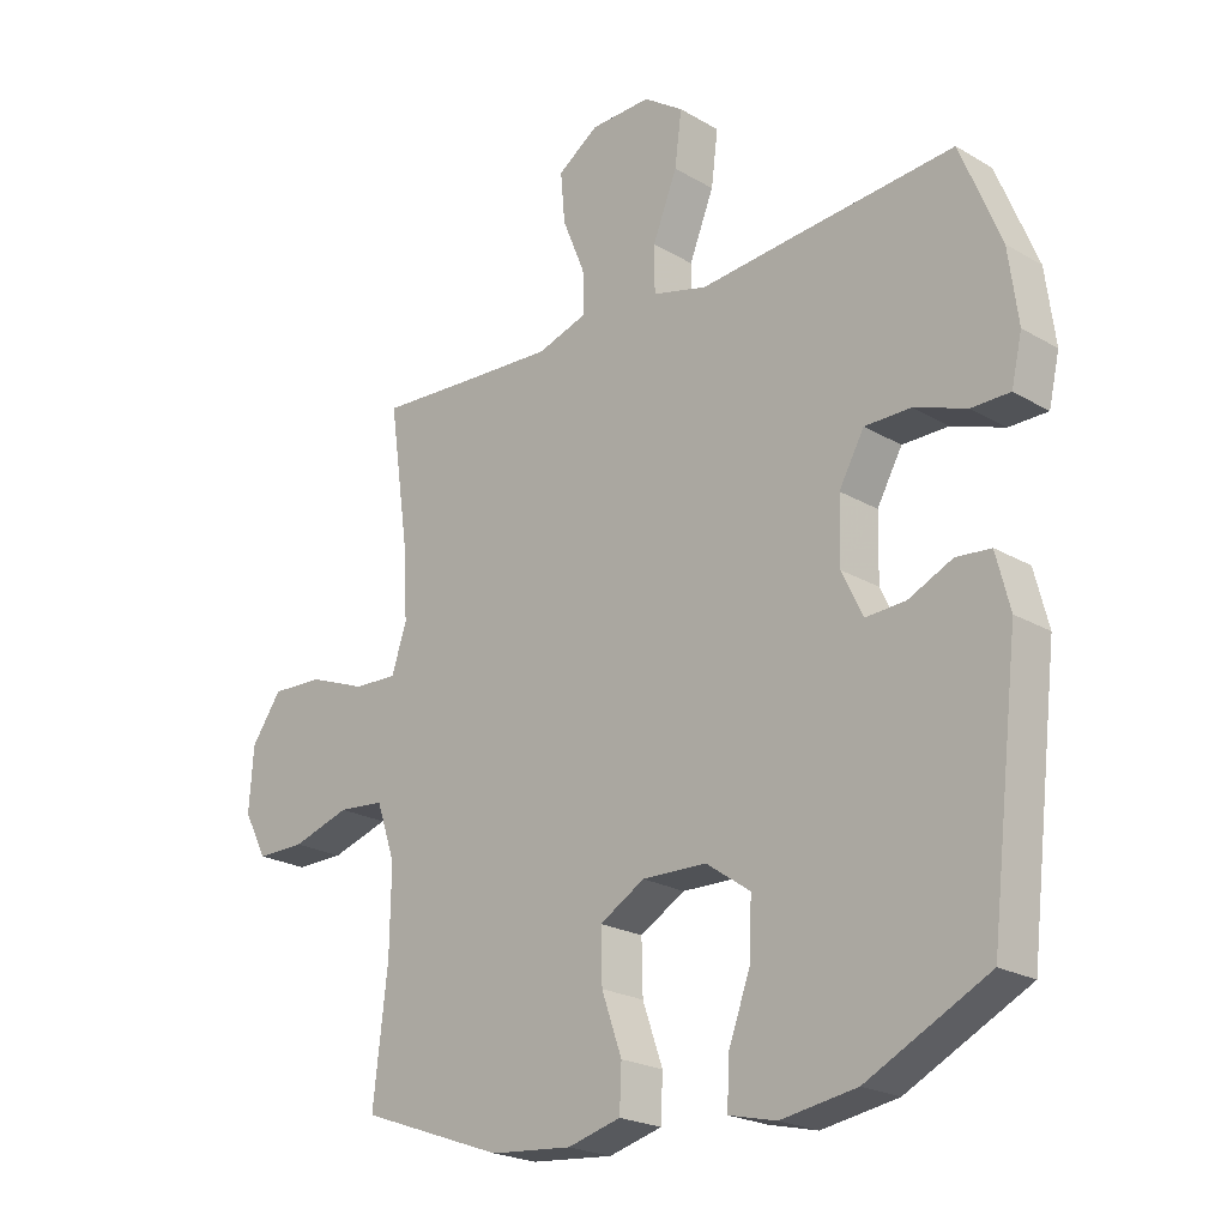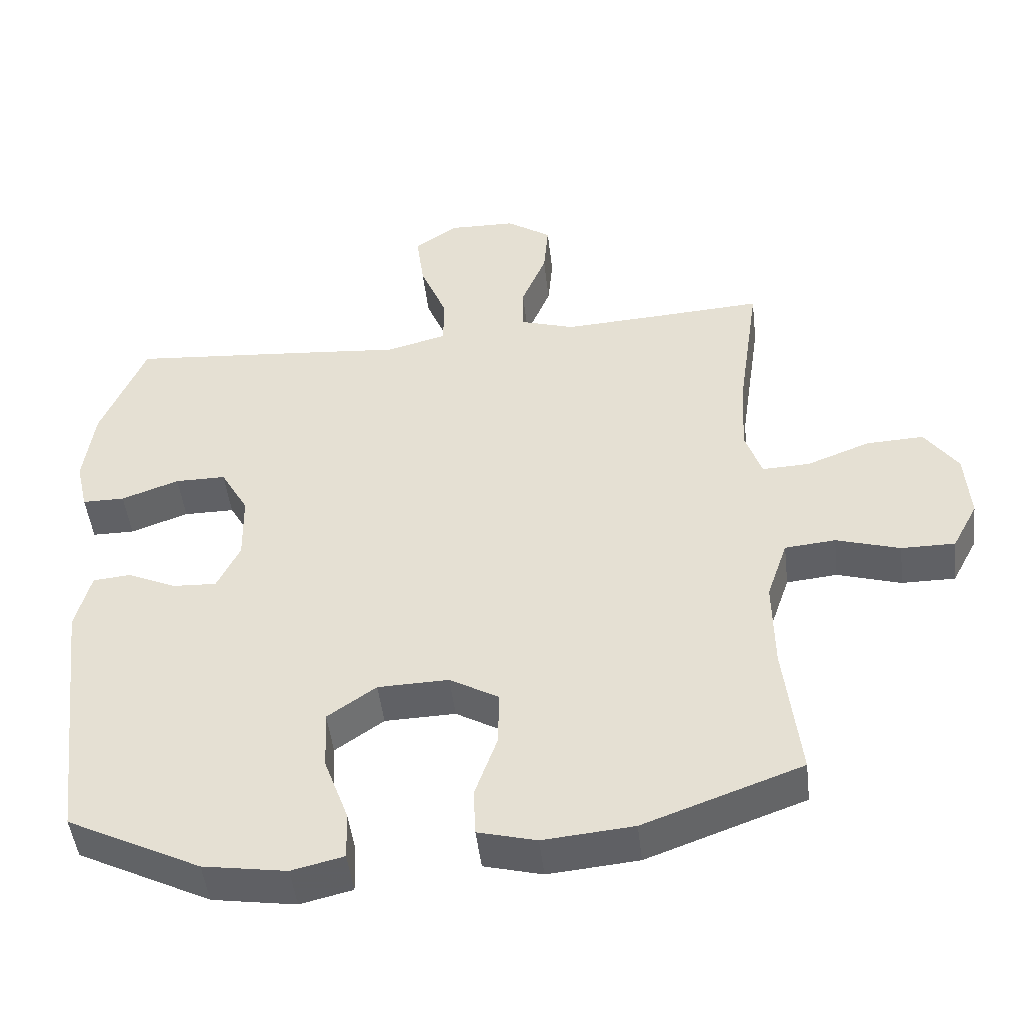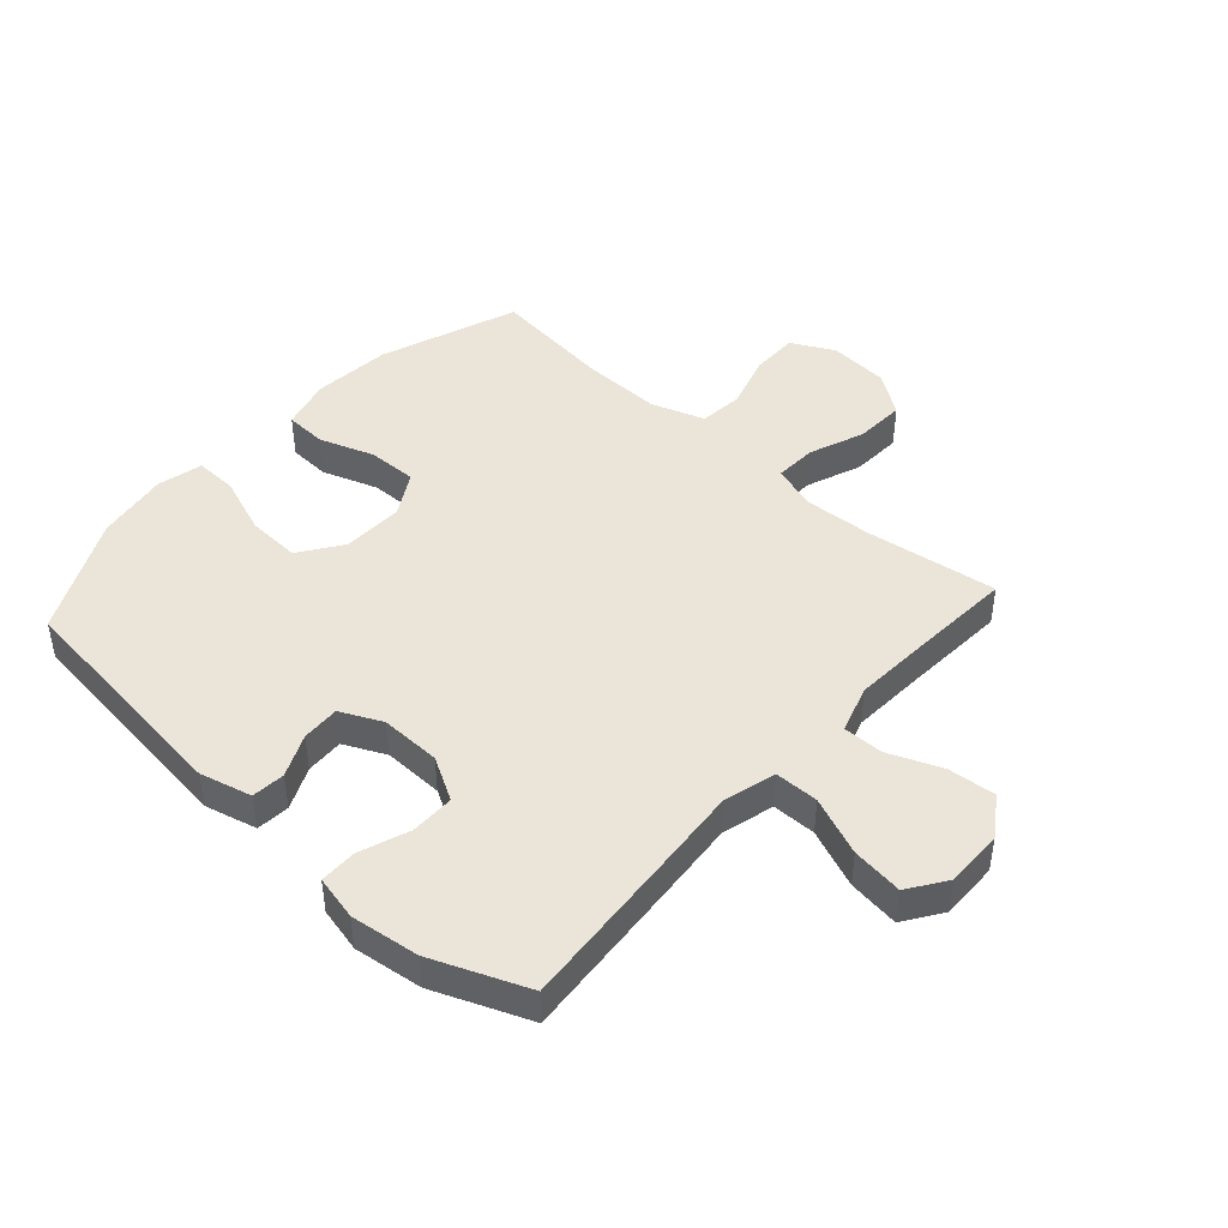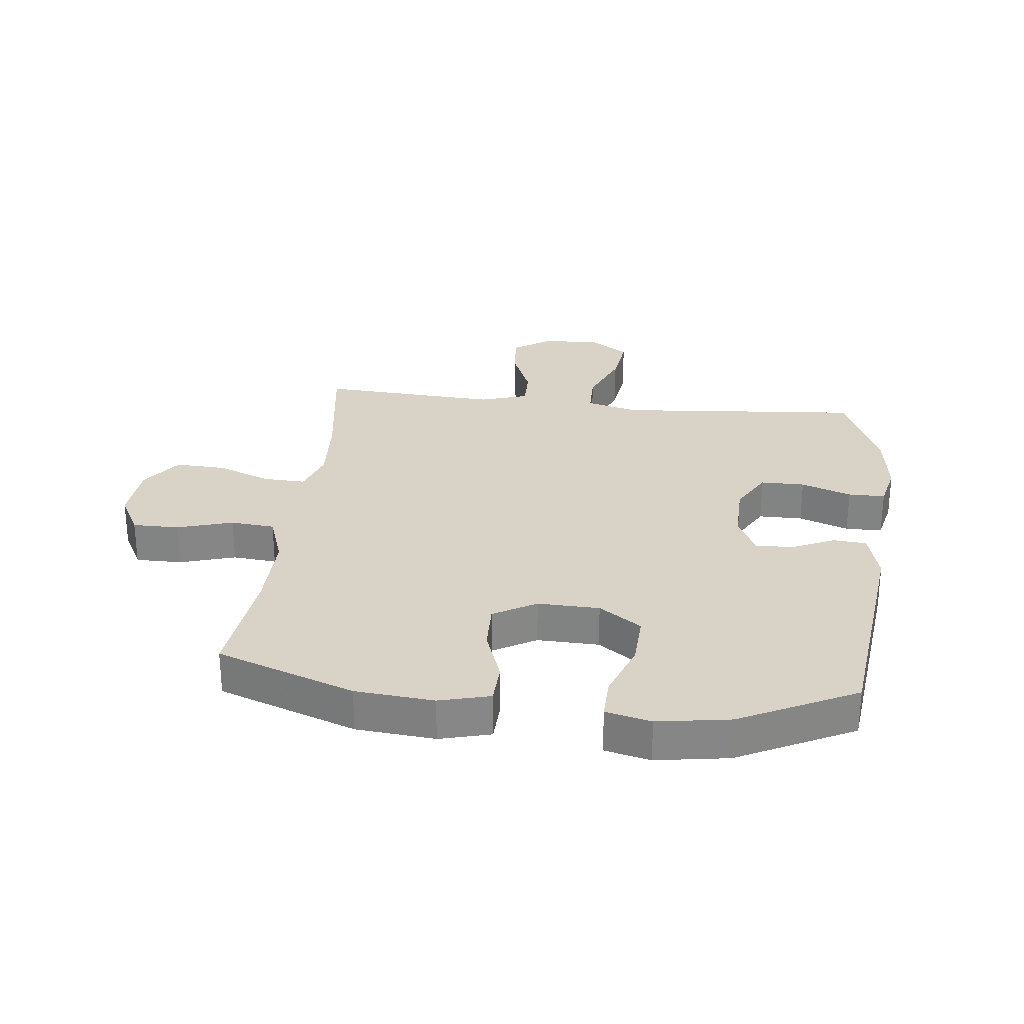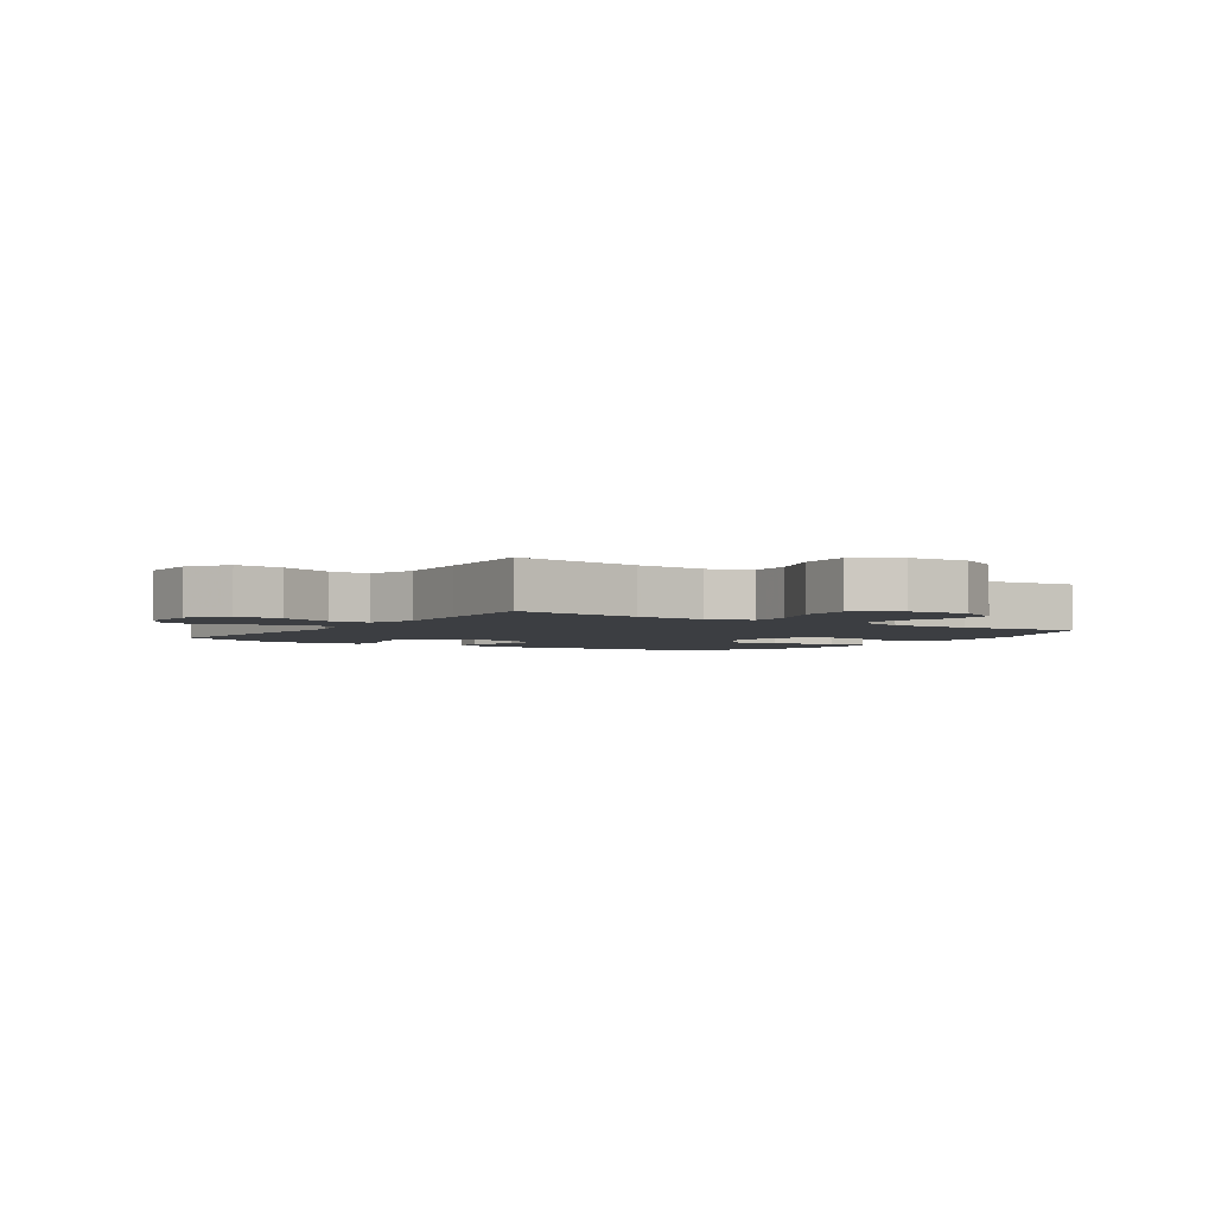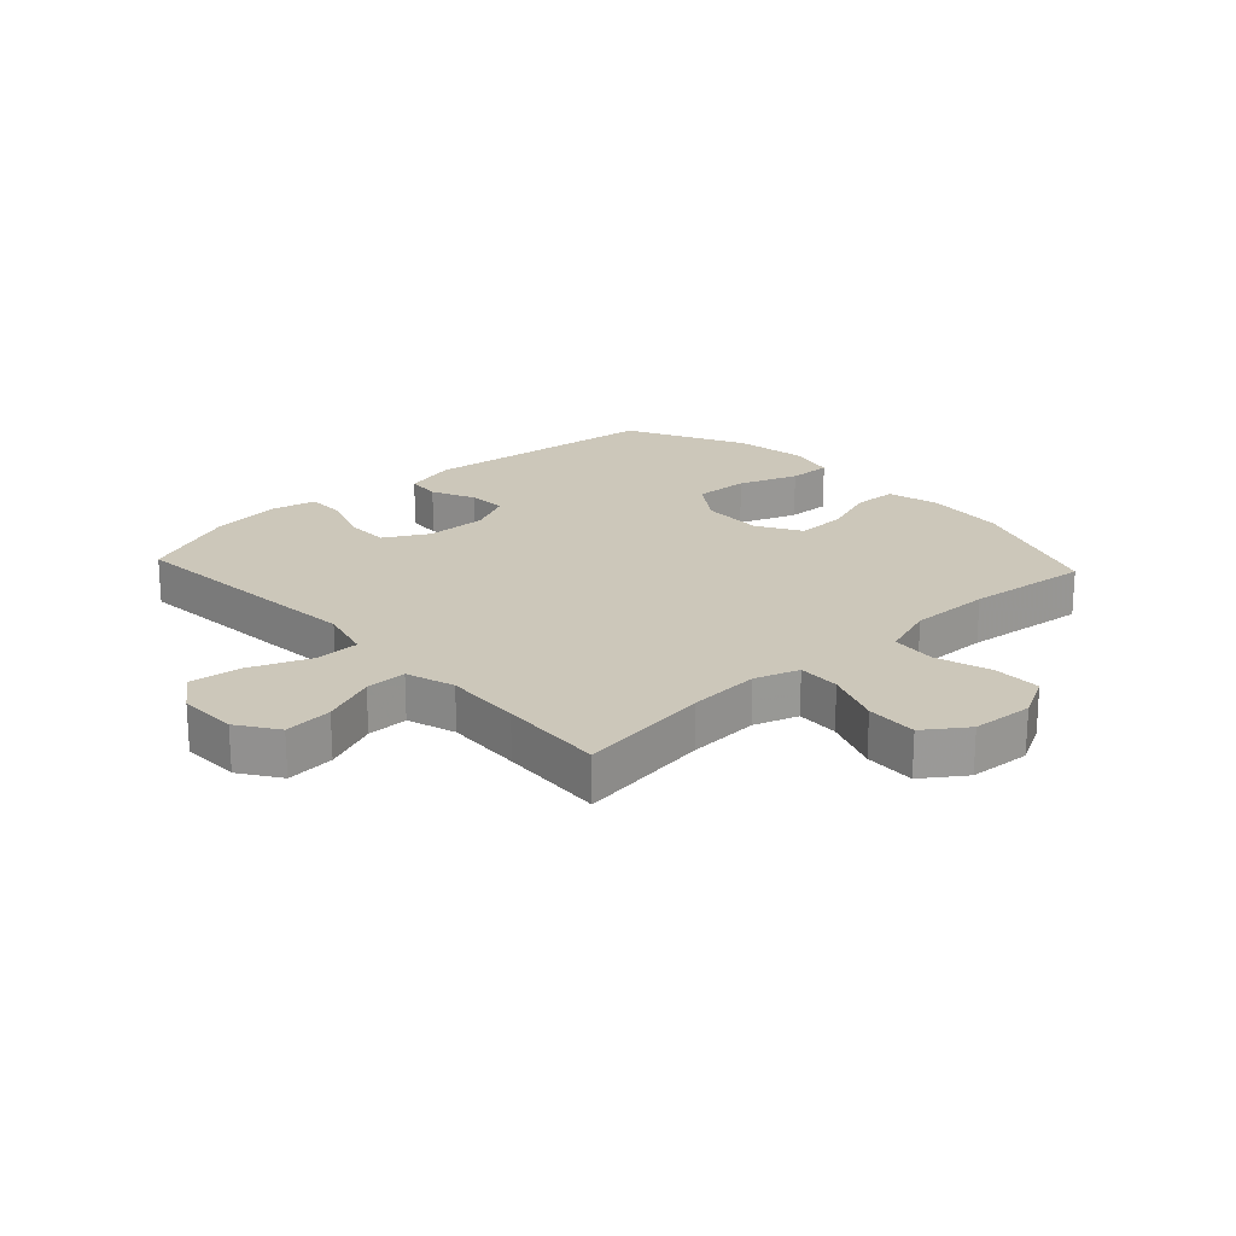
<metadata>
{"format":"obj","ext":"obj","renderer":"f3d","projection":"perspective","resolution":1024,"background":"white","views":[{"elev":-22.2,"azim":-135.4,"up":"+Z"},{"elev":-47.7,"azim":6.6,"up":"+Z"},{"elev":45.0,"azim":-48.0,"up":"+Y"},{"elev":28.1,"azim":-173.6,"up":"+Y"},{"elev":-3.1,"azim":56.1,"up":"+Y"},{"elev":21.3,"azim":47.2,"up":"+Y"}]}
</metadata>
<code>
v 0.5 0.07 0.5
v 0.469 0.07 0.284
v 0.462 0.07 0.167
v 0.486 0.07 0.095
v 0.555 0.07 0.098
v 0.646 0.07 0.133
v 0.729 0.07 0.137
v 0.777 0.07 0.069
v 0.784 0.07 -0.031
v 0.747 0.07 -0.101
v 0.67 0.07 -0.101
v 0.578 0.07 -0.073
v 0.505 0.07 -0.08
v 0.475 0.07 -0.168
v 0.477 0.07 -0.3
v 0.5 0.07 -0.5
v 0.272 0.07 -0.583
v 0.142 0.07 -0.595
v 0.058 0.07 -0.573
v 0.055 0.07 -0.504
v 0.087 0.07 -0.413
v 0.089 0.07 -0.332
v 0.018 0.07 -0.291
v -0.084 0.07 -0.294
v -0.154 0.07 -0.343
v -0.15 0.07 -0.431
v -0.115 0.07 -0.527
v -0.113 0.07 -0.597
v -0.188 0.07 -0.615
v -0.308 0.07 -0.596
v -0.5 0.07 -0.5
v -0.546 0.07 -0.111
v -0.524 0.07 -0.025
v -0.469 0.07 -0.02
v -0.399 0.07 -0.052
v -0.336 0.07 -0.055
v -0.303 0.07 0.014
v -0.305 0.07 0.114
v -0.345 0.07 0.185
v -0.418 0.07 0.185
v -0.501 0.07 0.155
v -0.562 0.07 0.155
v -0.579 0.07 0.229
v -0.564 0.07 0.343
v -0.5 0.07 0.5
v -0.232 0.07 0.478
v -0.094 0.07 0.466
v -0.007 0.07 0.489
v -0.006 0.07 0.562
v -0.045 0.07 0.659
v -0.056 0.07 0.744
v 0.007 0.07 0.787
v 0.103 0.07 0.785
v 0.168 0.07 0.741
v 0.161 0.07 0.662
v 0.125 0.07 0.574
v 0.124 0.07 0.507
v 0.203 0.07 0.482
v 0.328 0.07 0.489
v 0.5 0 0.5
v 0.469 0 0.284
v 0.462 0 0.167
v 0.486 0 0.095
v 0.555 0 0.098
v 0.646 0 0.133
v 0.729 0 0.137
v 0.777 0 0.069
v 0.784 0 -0.031
v 0.747 0 -0.101
v 0.67 0 -0.101
v 0.578 0 -0.073
v 0.505 0 -0.08
v 0.475 0 -0.168
v 0.477 0 -0.3
v 0.5 0 -0.5
v 0.272 0 -0.583
v 0.142 0 -0.595
v 0.058 0 -0.573
v 0.055 0 -0.504
v 0.087 0 -0.413
v 0.089 0 -0.332
v 0.018 0 -0.291
v -0.084 0 -0.294
v -0.154 0 -0.343
v -0.15 0 -0.431
v -0.115 0 -0.527
v -0.113 0 -0.597
v -0.188 0 -0.615
v -0.308 0 -0.596
v -0.5 0 -0.5
v -0.546 0 -0.111
v -0.524 0 -0.025
v -0.469 0 -0.02
v -0.399 0 -0.052
v -0.336 0 -0.055
v -0.303 0 0.014
v -0.305 0 0.114
v -0.345 0 0.185
v -0.418 0 0.185
v -0.501 0 0.155
v -0.562 0 0.155
v -0.579 0 0.229
v -0.564 0 0.343
v -0.5 0 0.5
v -0.232 0 0.478
v -0.094 0 0.466
v -0.007 0 0.489
v -0.006 0 0.562
v -0.045 0 0.659
v -0.056 0 0.744
v 0.007 0 0.787
v 0.103 0 0.785
v 0.168 0 0.741
v 0.161 0 0.662
v 0.125 0 0.574
v 0.124 0 0.507
v 0.203 0 0.482
v 0.328 0 0.489
f 53 54 55 56
f 53 56 57
f 52 53 57
f 49 50 51 52
f 48 49 52 57
f 47 48 57 58
f 45 46 47
f 44 45 47
f 43 44 47 58
f 40 41 42 43
f 39 40 43 58
f 32 33 34 35
f 32 35 36
f 31 32 36
f 30 31 36 37
f 26 27 28 29
f 25 26 29 30
f 18 19 20 21
f 18 21 22
f 15 16 17 18
f 14 15 18 22
f 13 14 22 23
f 9 10 11 12
f 9 12 13
f 8 9 13
f 5 6 7 8
f 4 5 8 13
f 3 4 13 23
f 59 1 2
f 38 39 58 59
f 37 38 59 2
f 25 30 37
f 24 25 37 2
f 2 3 23 24
f 115 114 113 112
f 116 115 112
f 116 112 111
f 111 110 109 108
f 116 111 108 107
f 117 116 107 106
f 106 105 104
f 106 104 103
f 117 106 103 102
f 102 101 100 99
f 117 102 99 98
f 94 93 92 91
f 95 94 91
f 95 91 90
f 96 95 90 89
f 88 87 86 85
f 89 88 85 84
f 80 79 78 77
f 81 80 77
f 77 76 75 74
f 81 77 74 73
f 82 81 73 72
f 71 70 69 68
f 72 71 68
f 72 68 67
f 67 66 65 64
f 72 67 64 63
f 82 72 63 62
f 61 60 118
f 118 117 98 97
f 61 118 97 96
f 96 89 84
f 61 96 84 83
f 83 82 62 61
f 1 60 61 2
f 2 61 62 3
f 3 62 63 4
f 4 63 64 5
f 5 64 65 6
f 6 65 66 7
f 7 66 67 8
f 8 67 68 9
f 9 68 69 10
f 10 69 70 11
f 11 70 71 12
f 12 71 72 13
f 13 72 73 14
f 14 73 74 15
f 15 74 75 16
f 16 75 76 17
f 17 76 77 18
f 18 77 78 19
f 19 78 79 20
f 20 79 80 21
f 21 80 81 22
f 22 81 82 23
f 23 82 83 24
f 24 83 84 25
f 25 84 85 26
f 26 85 86 27
f 27 86 87 28
f 28 87 88 29
f 29 88 89 30
f 30 89 90 31
f 31 90 91 32
f 32 91 92 33
f 33 92 93 34
f 34 93 94 35
f 35 94 95 36
f 36 95 96 37
f 37 96 97 38
f 38 97 98 39
f 39 98 99 40
f 40 99 100 41
f 41 100 101 42
f 42 101 102 43
f 43 102 103 44
f 44 103 104 45
f 45 104 105 46
f 46 105 106 47
f 47 106 107 48
f 48 107 108 49
f 49 108 109 50
f 50 109 110 51
f 51 110 111 52
f 52 111 112 53
f 53 112 113 54
f 54 113 114 55
f 55 114 115 56
f 56 115 116 57
f 57 116 117 58
f 58 117 118 59
f 59 118 60 1

</code>
